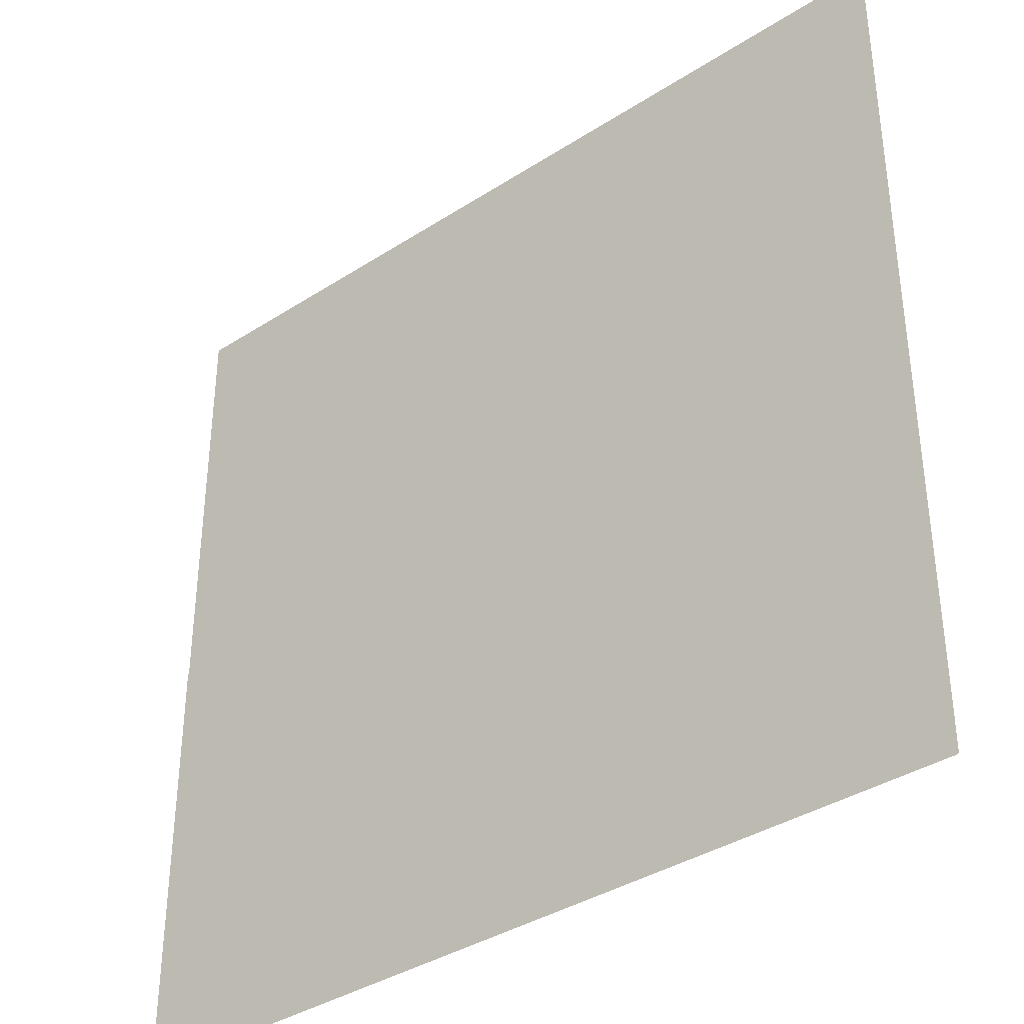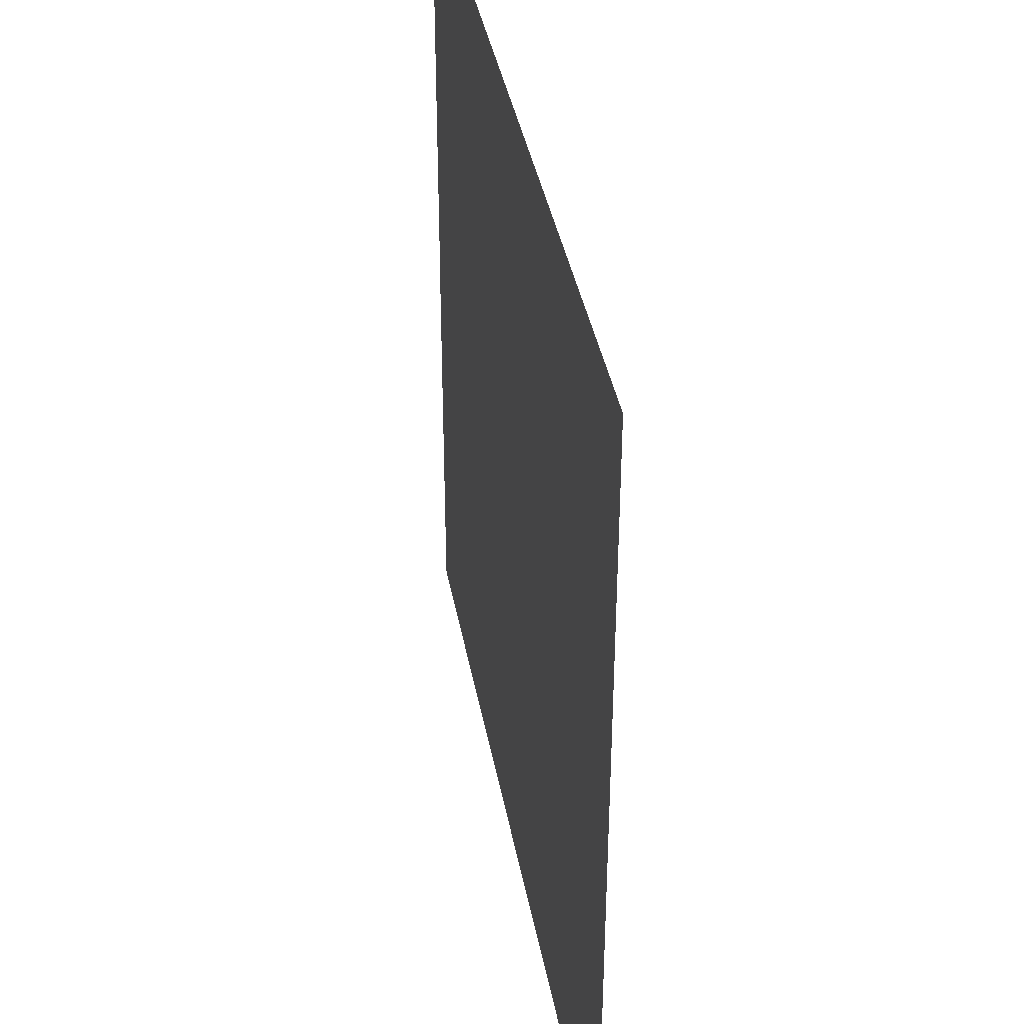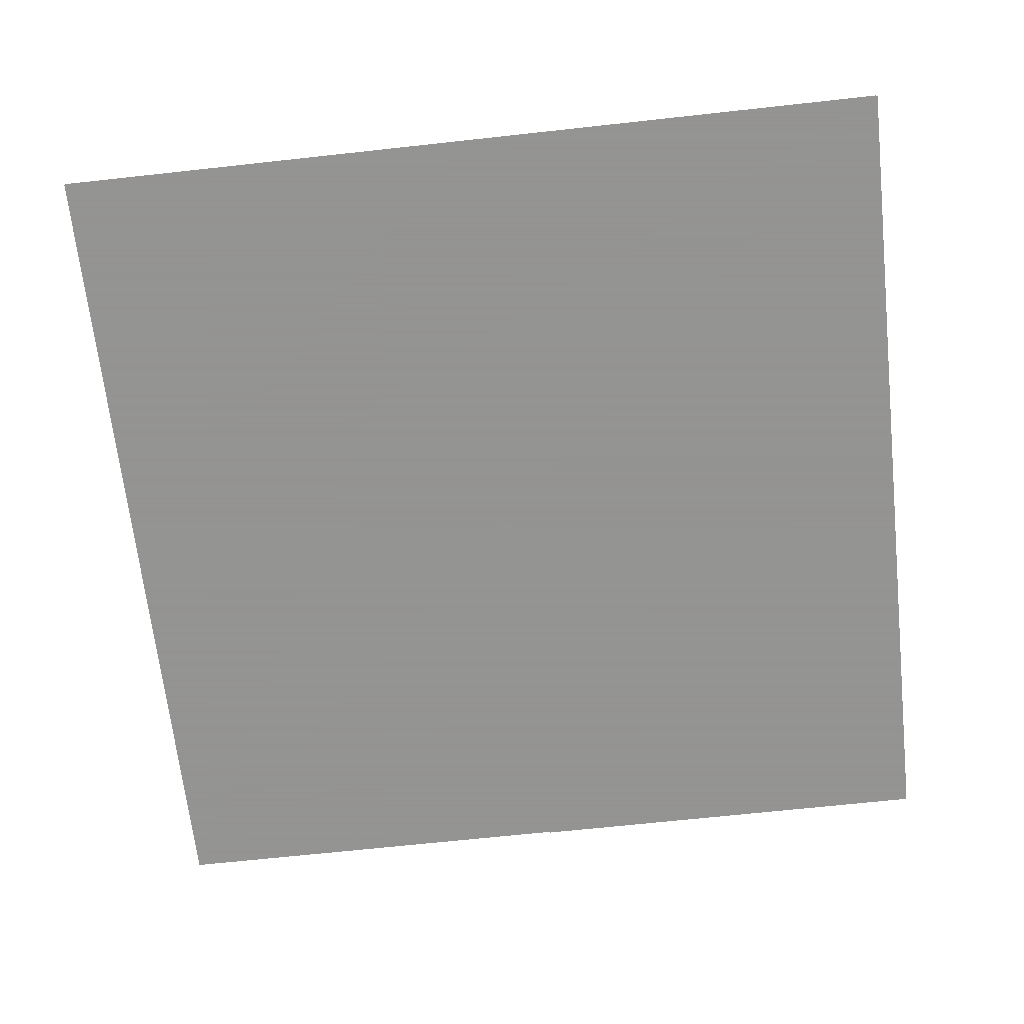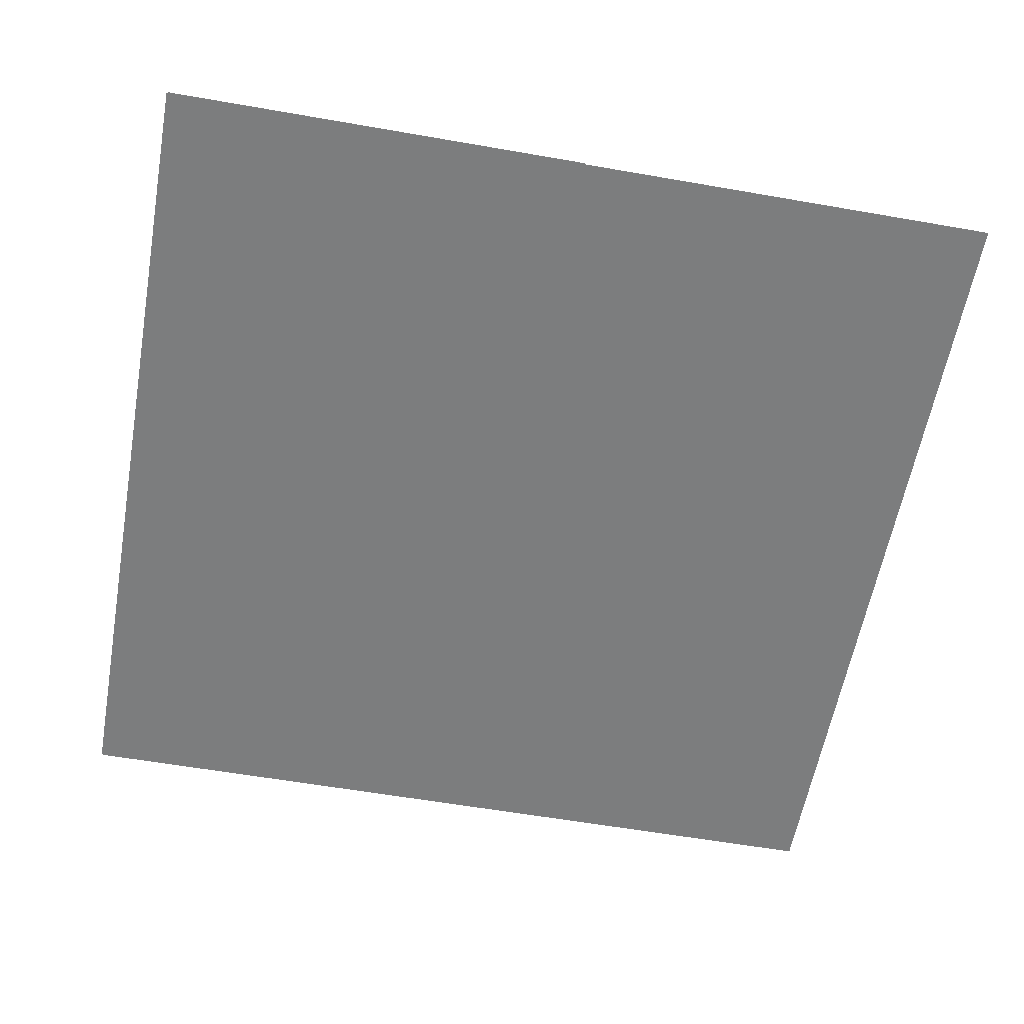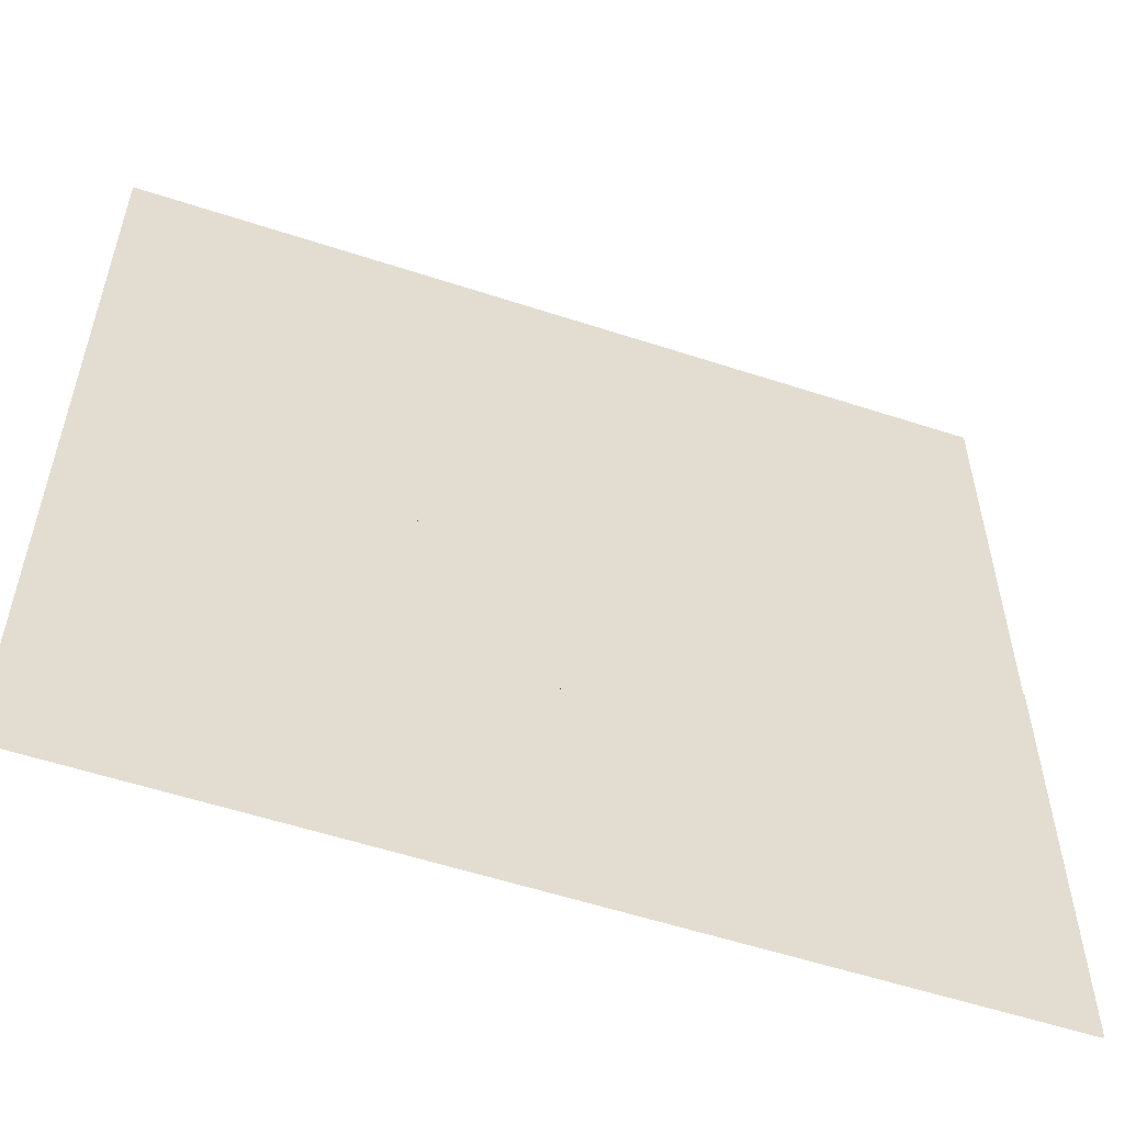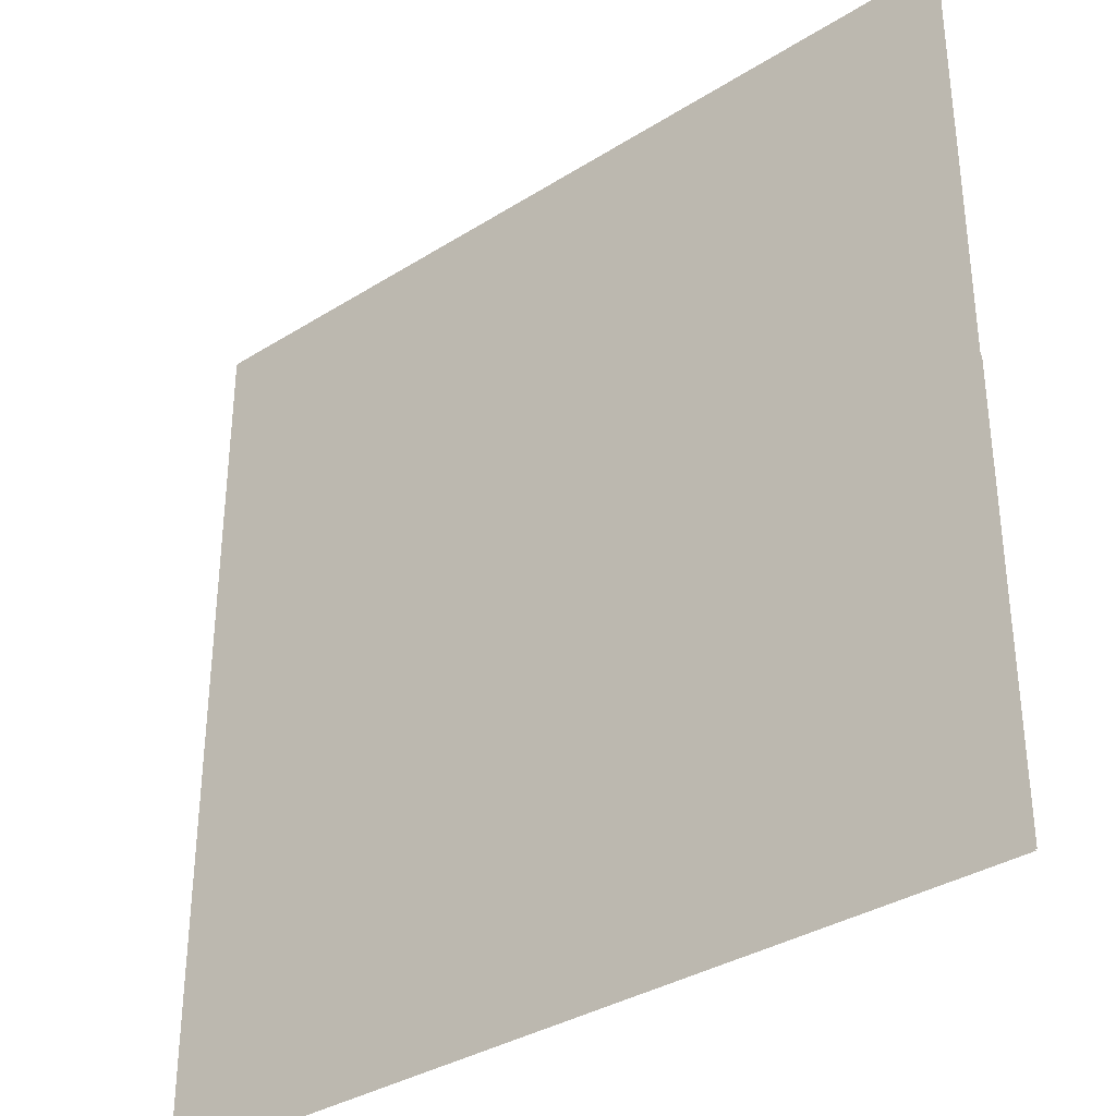
<metadata>
{"format":"obj","ext":"obj","renderer":"f3d","projection":"perspective","resolution":1024,"background":"white","views":[{"elev":-37.2,"azim":-140.3,"up":"+Y"},{"elev":39.2,"azim":-100.3,"up":"+Y"},{"elev":-66.9,"azim":-83.7,"up":"+Z"},{"elev":-59.0,"azim":79.8,"up":"+Z"},{"elev":-56.4,"azim":-18.9,"up":"+Y"},{"elev":-34.7,"azim":40.1,"up":"+Y"}]}
</metadata>
<code>
v -0.9915 -1.004 0
v -0.9915 -1.004 0
v -0.9915 1.004 0
v -0.9915 1.004 0
v 0.9915 -1.004 0
v 0.9915 -1.004 0
v 0.9915 1.004 0
v 0.9915 1.004 0
v -0 1.004 0
v -0 1.004 0
v -0 -1.004 0
v -0 -1.004 0
v -0.9941 -1.002 0
v -0.9941 1.002 0
v 0.9941 1.002 0
v 0.9941 -1.002 0
v -0 -0.9998 0
v -0 0.9998 0
v -0.9941 0 0
v -0.9941 0 0
v 0.9941 -0 0
v 0.9941 -0 0
v -0 -0 0
v -0 -0 0
v 1.001 -0 0
v -1.001 0 0
v -0 -0 0
f 1 6 7
f 1 7 2
f 2 7 8
f 2 8 3
f 3 8 9
f 3 9 4
f 4 9 10
f 4 10 5
f 6 11 12
f 6 12 7
f 7 12 13
f 7 13 8
f 8 13 14
f 8 14 9
f 9 14 15
f 9 15 10
f 11 16 17
f 11 17 12
f 12 17 18
f 12 18 13
f 13 18 19
f 13 19 14
f 14 19 20
f 14 20 15
f 16 21 22
f 16 22 17
f 17 22 23
f 17 23 18
f 18 23 24
f 18 24 19
f 19 24 25
f 19 25 20

</code>
